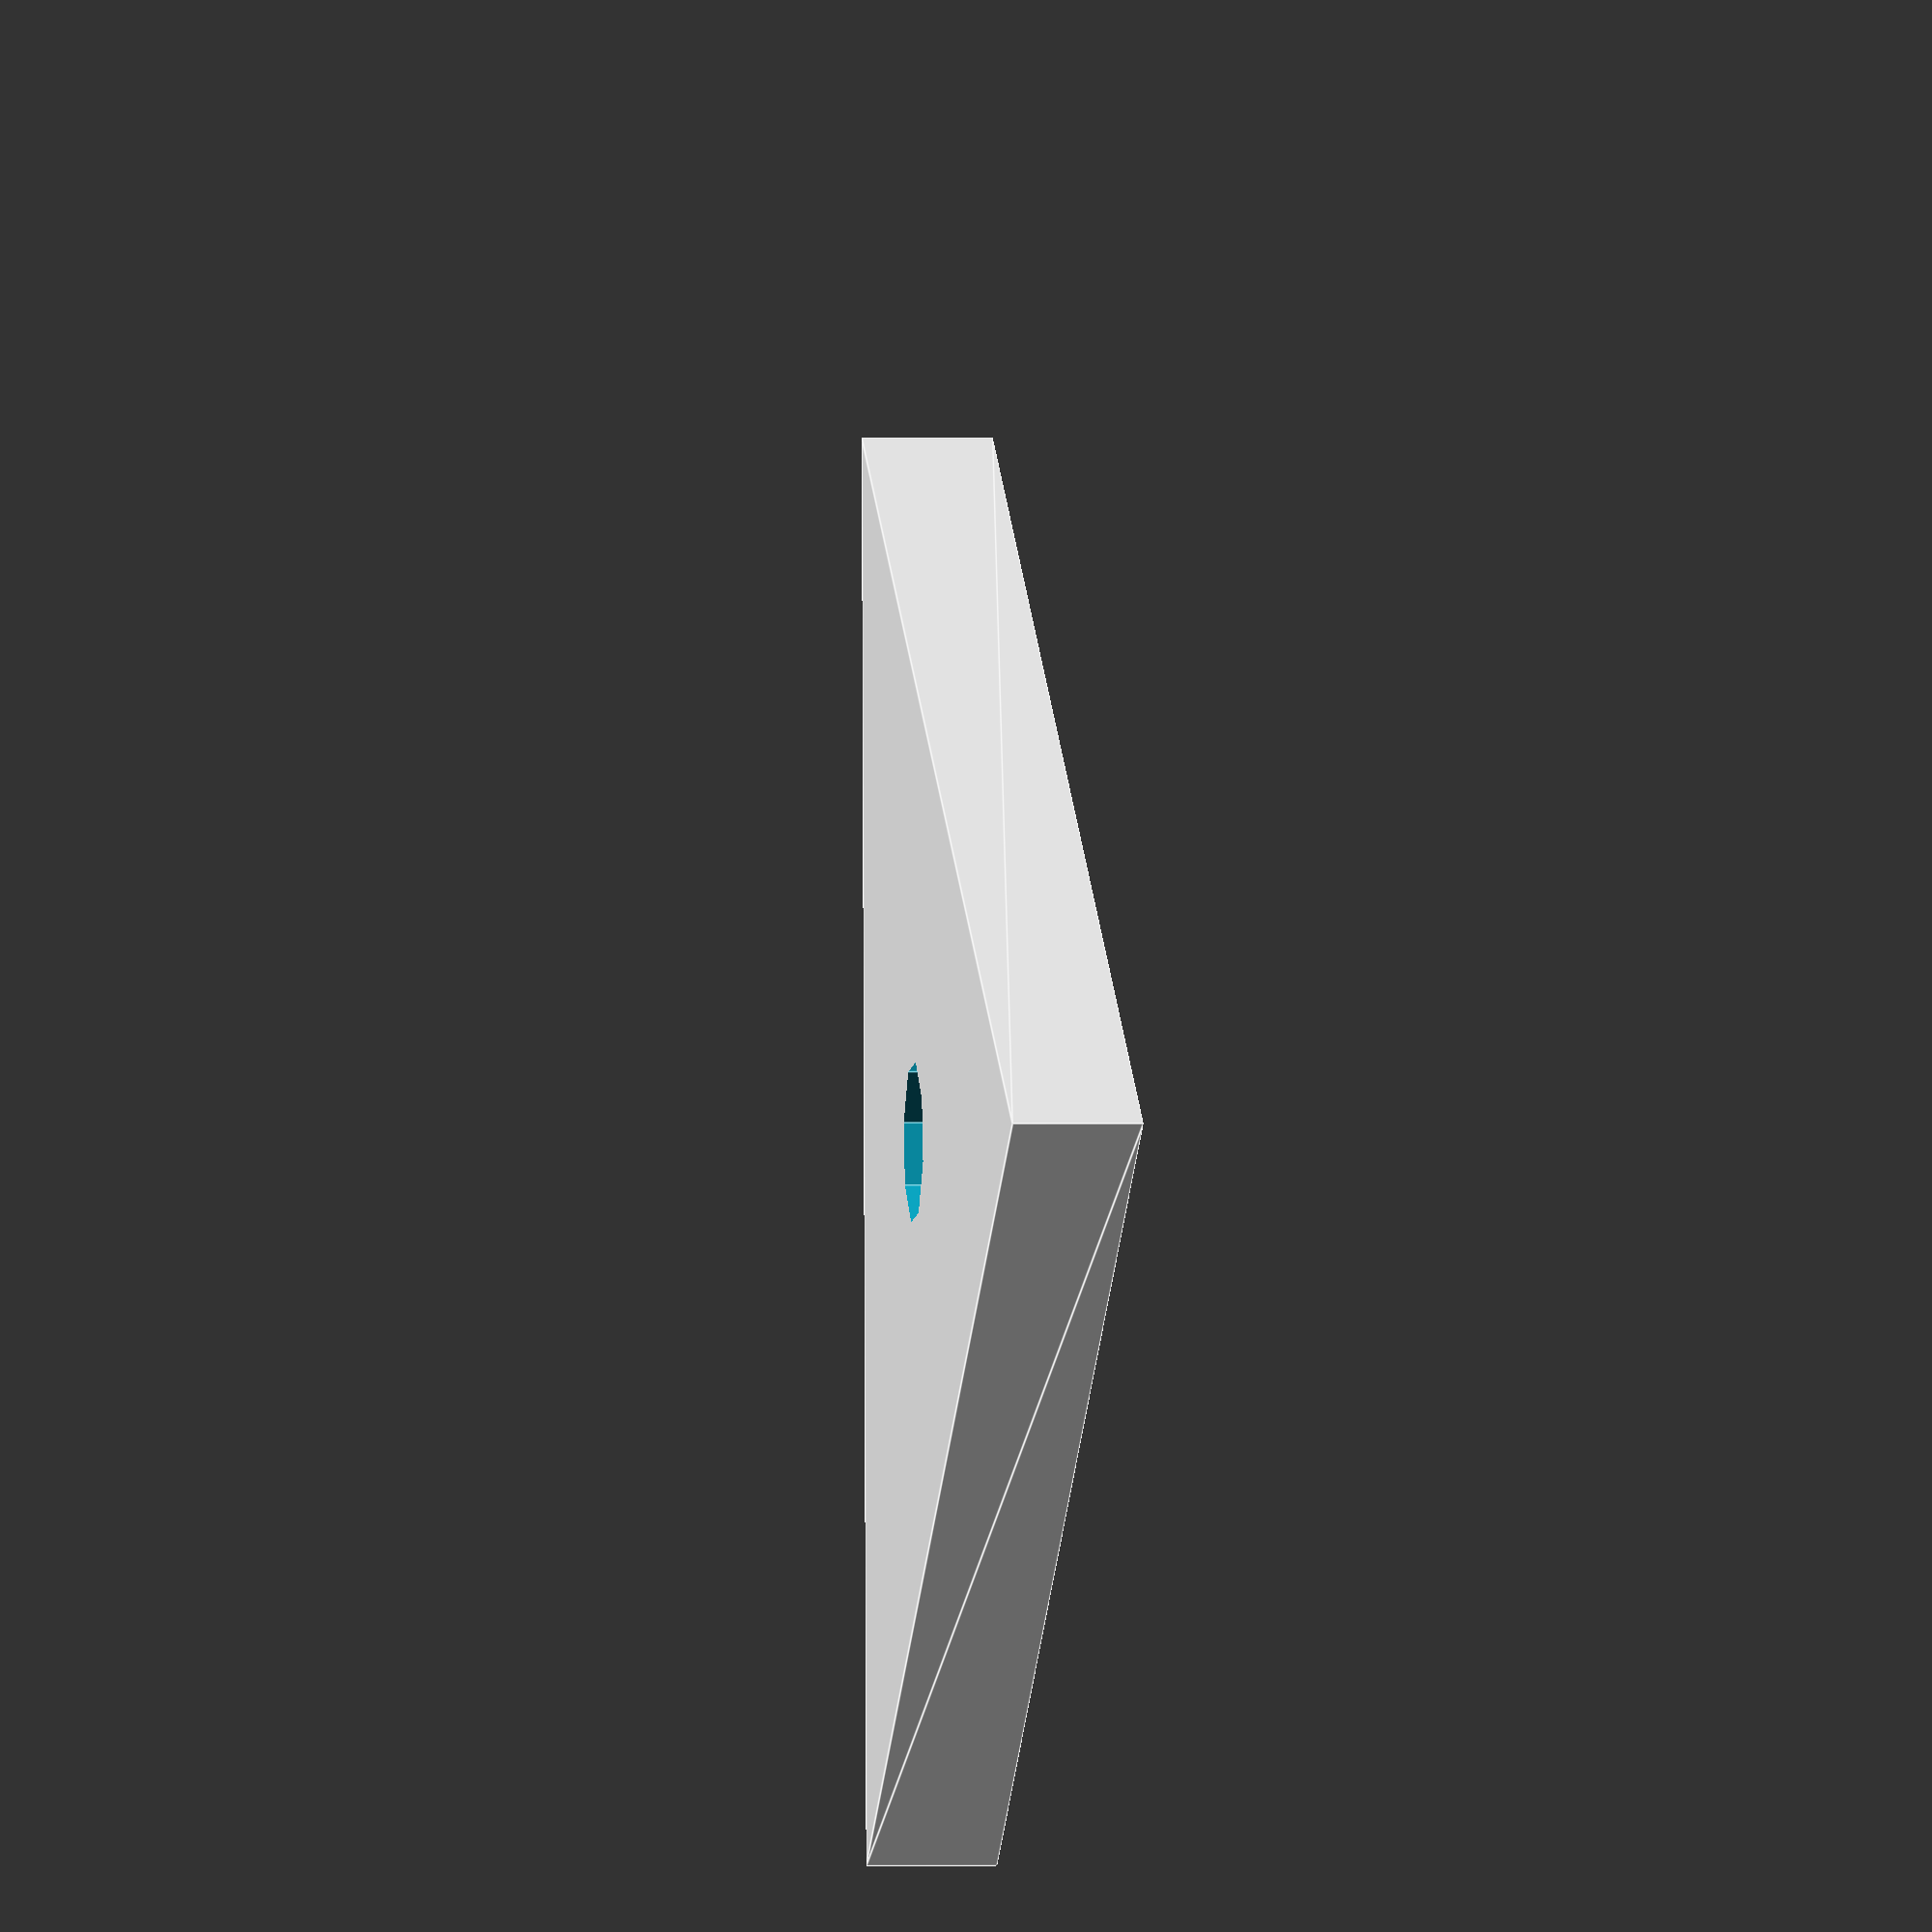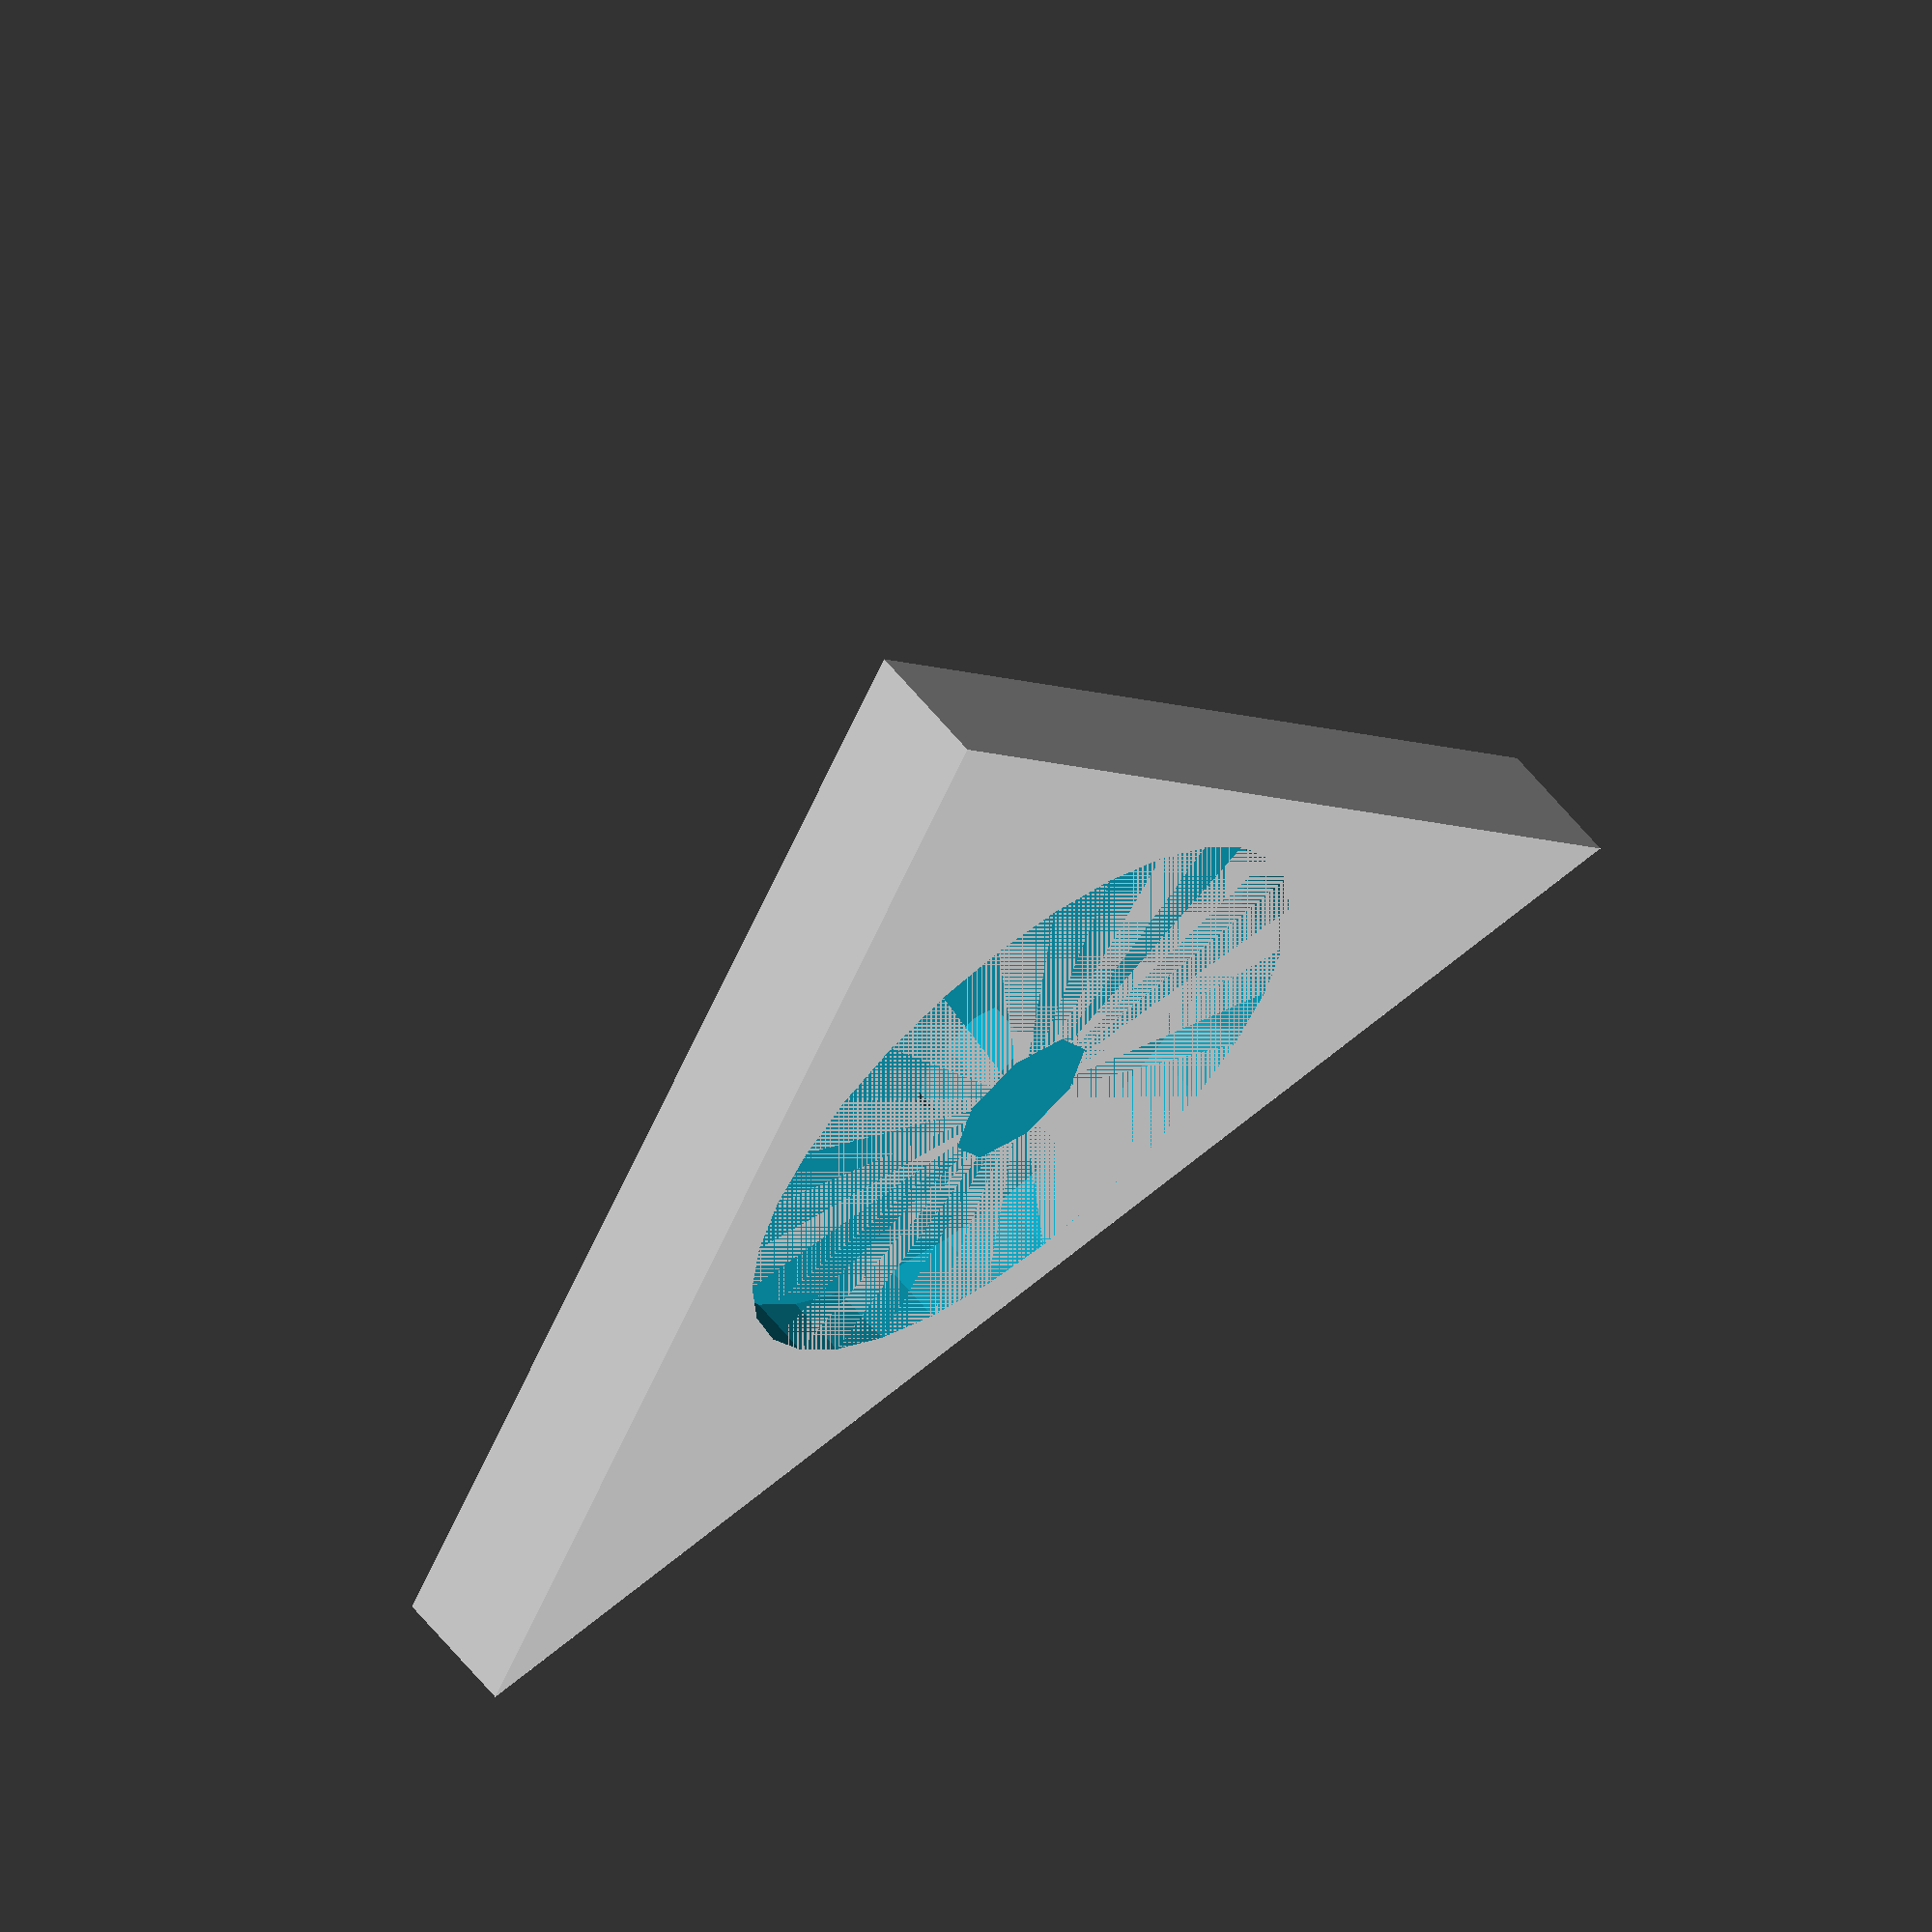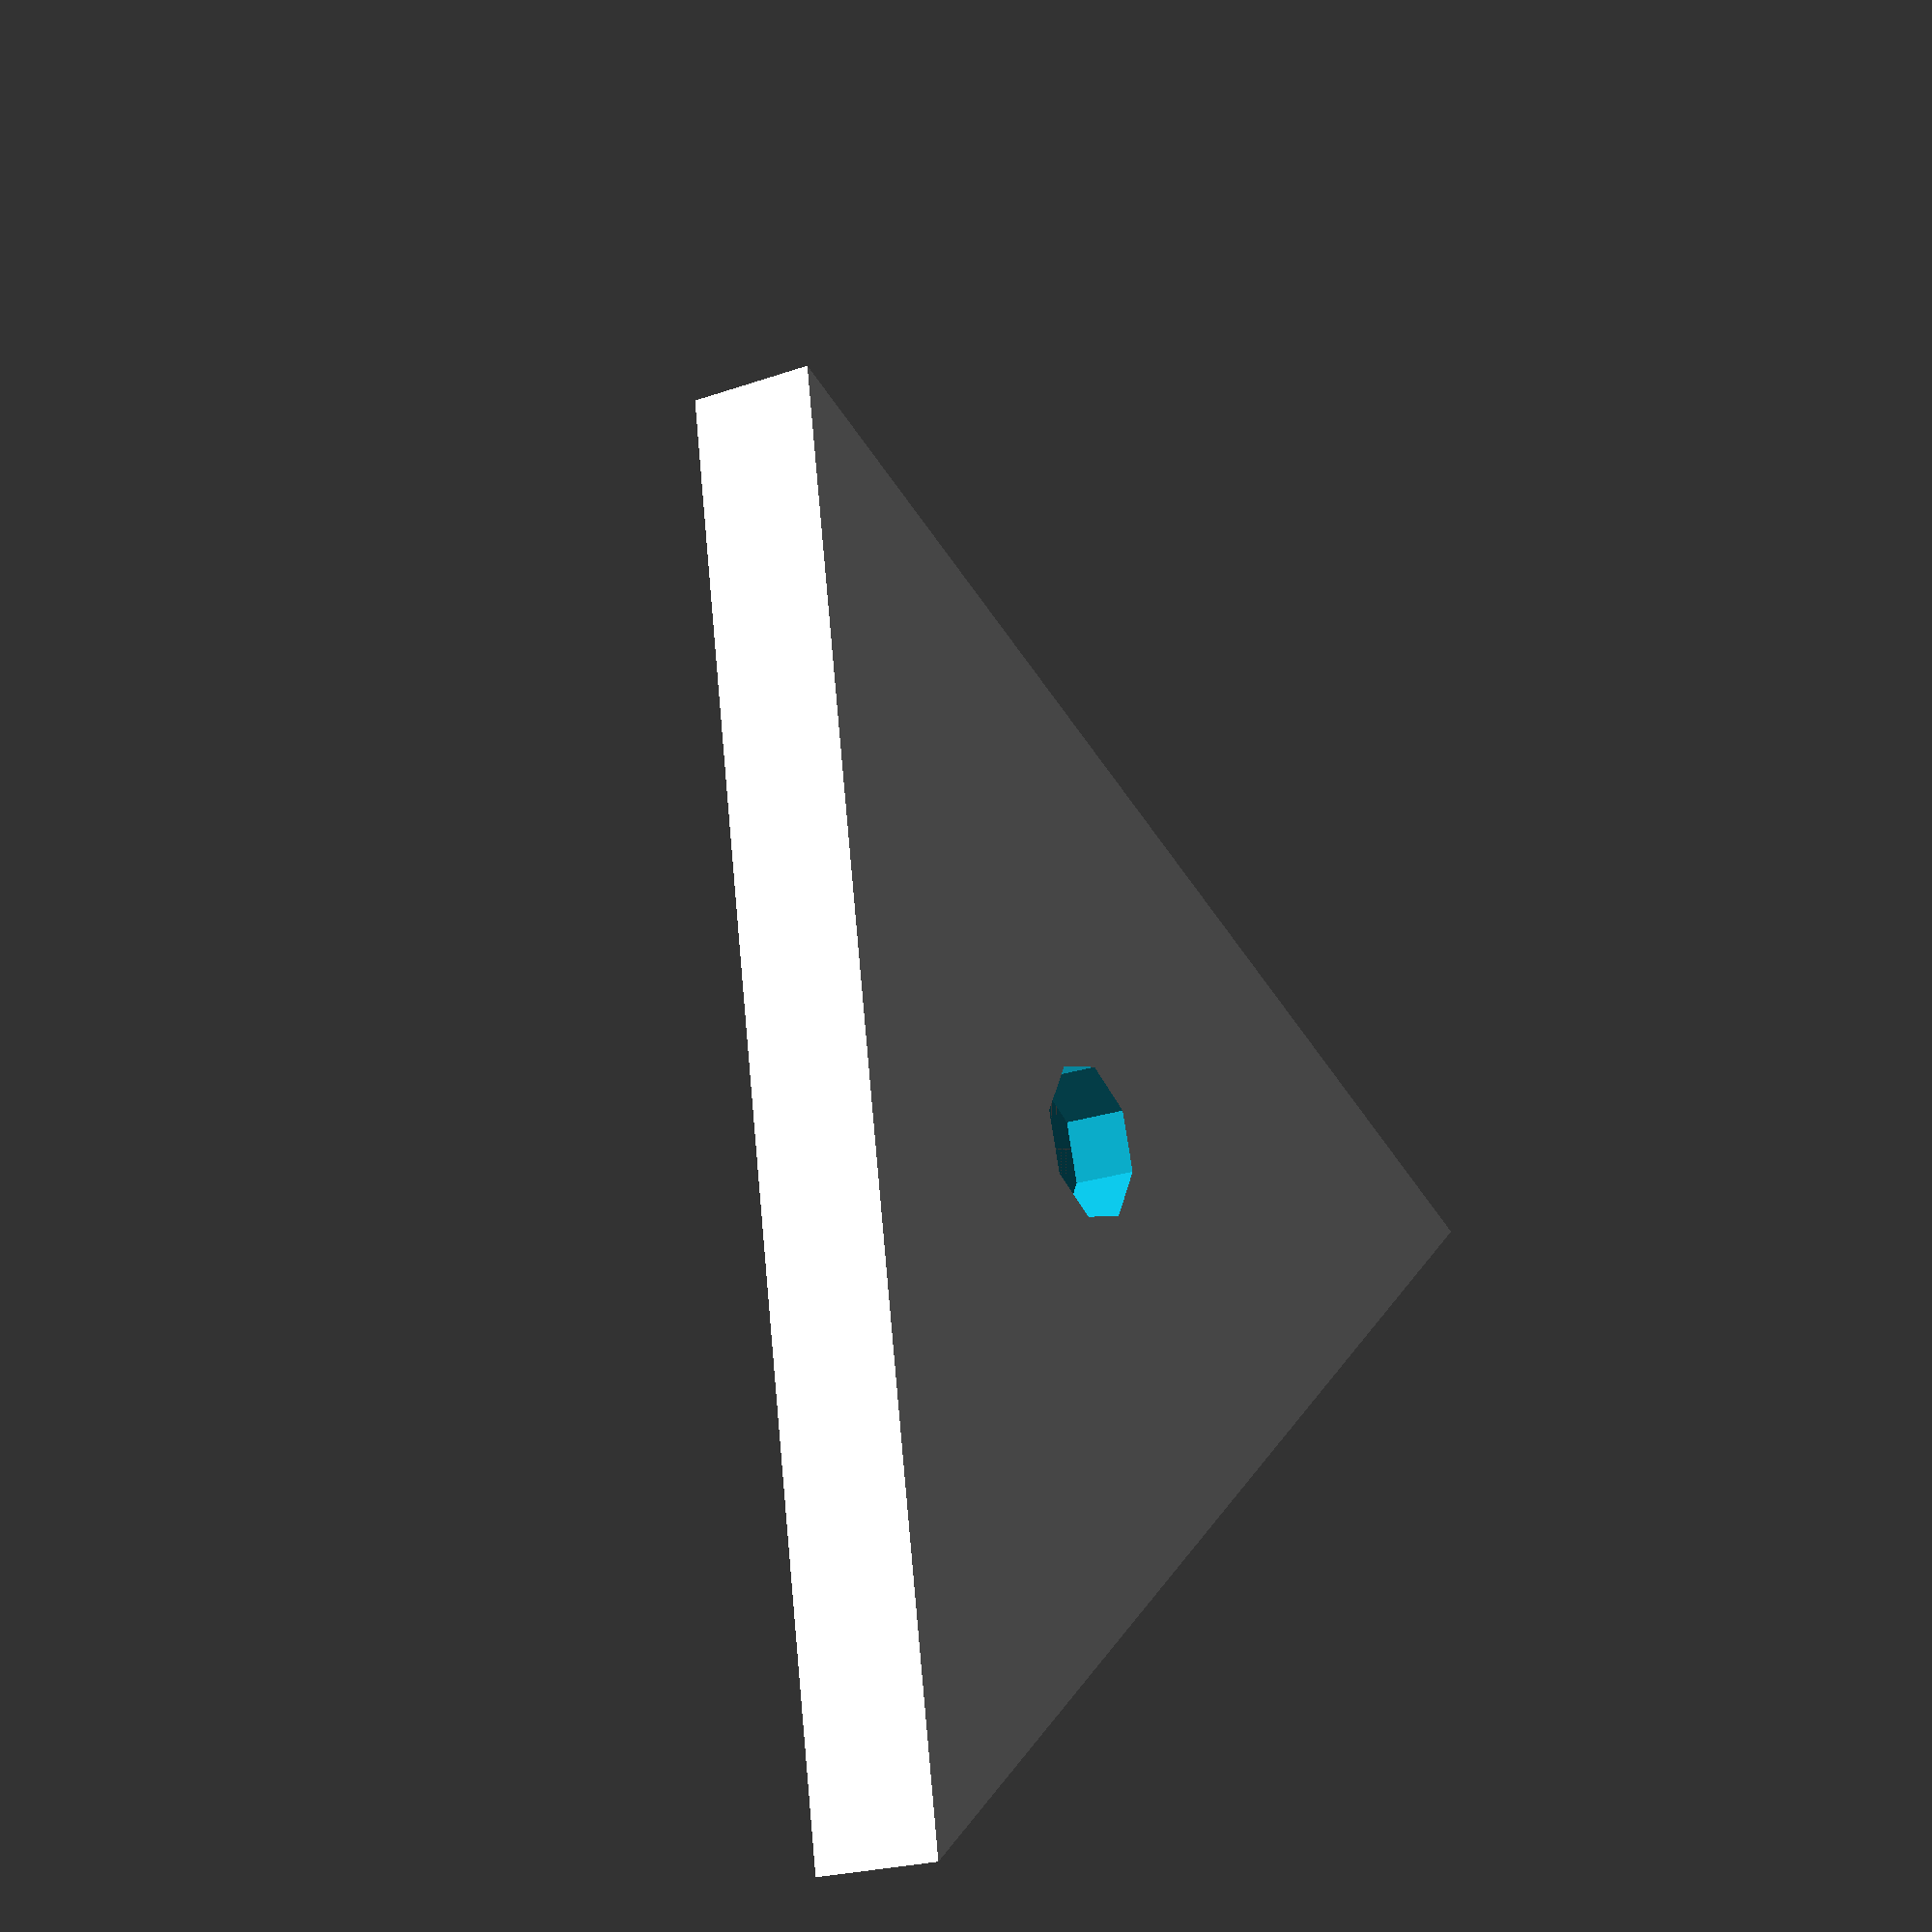
<openscad>

module effector() {
	r = 25;

	a = [r * cos(0), r * sin(0)];
	b = [r * cos(120), r * sin(120)];
	c = [r * cos(240), r * sin(240)];

	difference() {
		linear_extrude(height=4) polygon([a,b,c]);
		translate([0, 0, -0.5]) cylinder(r=2.5, h=5);
		translate([0, 0, 2]) cylinder(r=21/2, h=2);
	}
}

effector();

</openscad>
<views>
elev=179.8 azim=121.5 roll=276.9 proj=o view=edges
elev=298.1 azim=265.2 roll=320.9 proj=o view=wireframe
elev=202.0 azim=129.8 roll=58.1 proj=p view=solid
</views>
